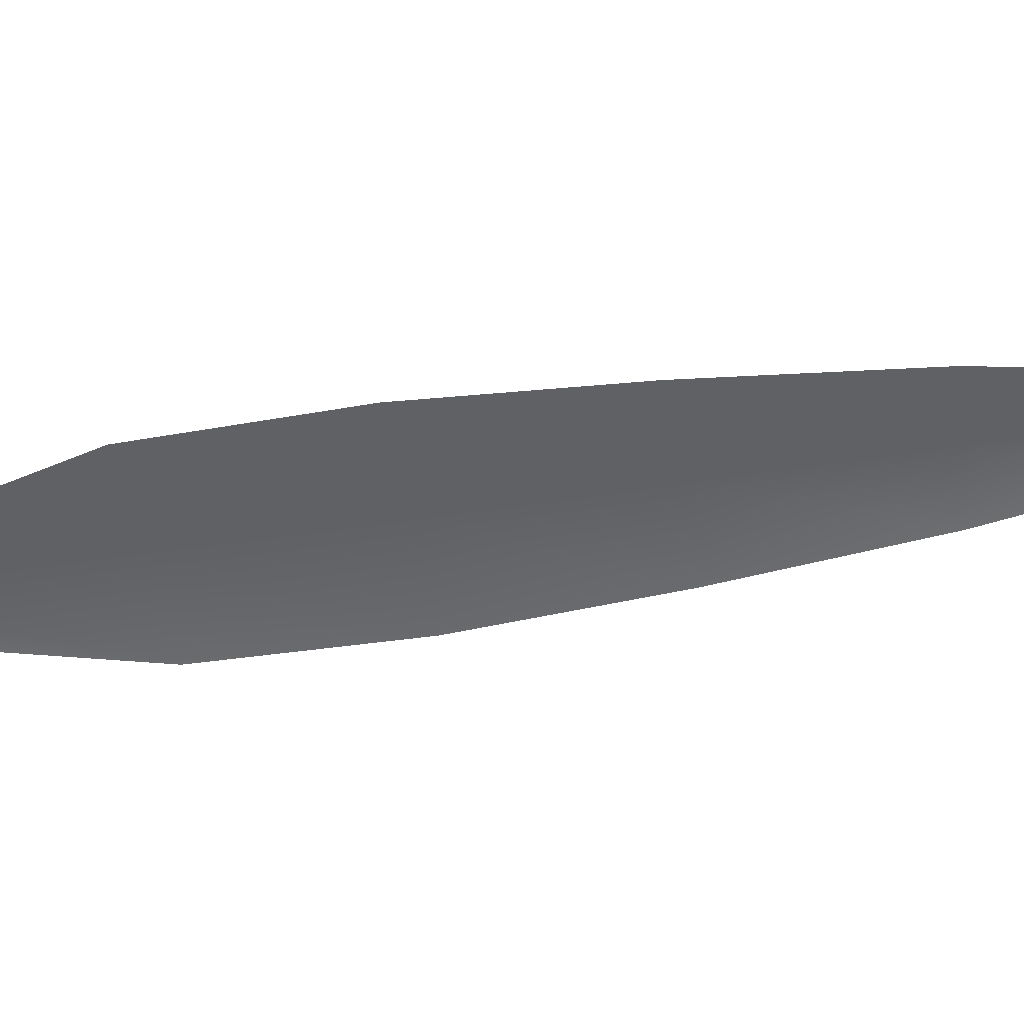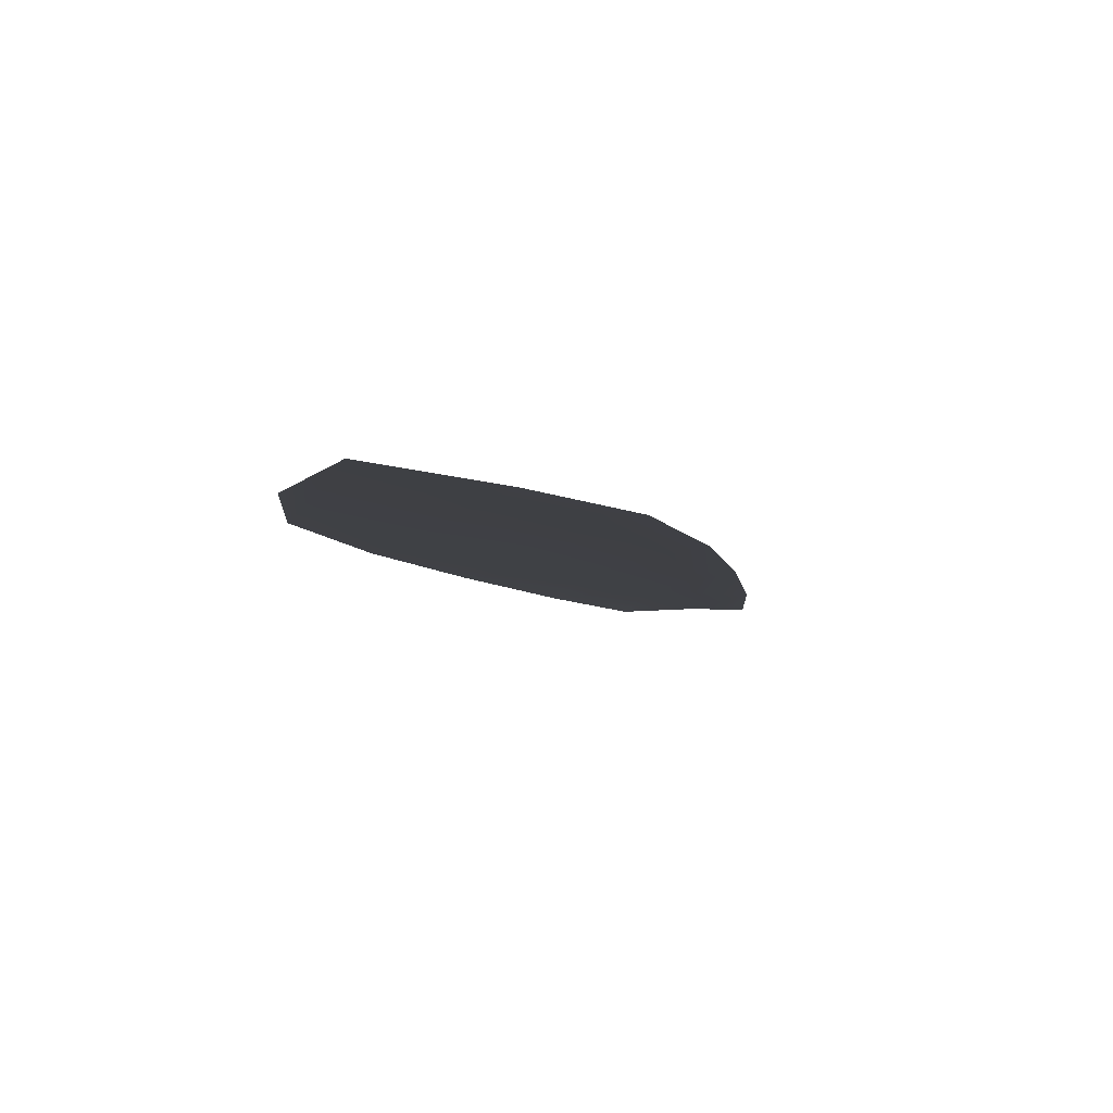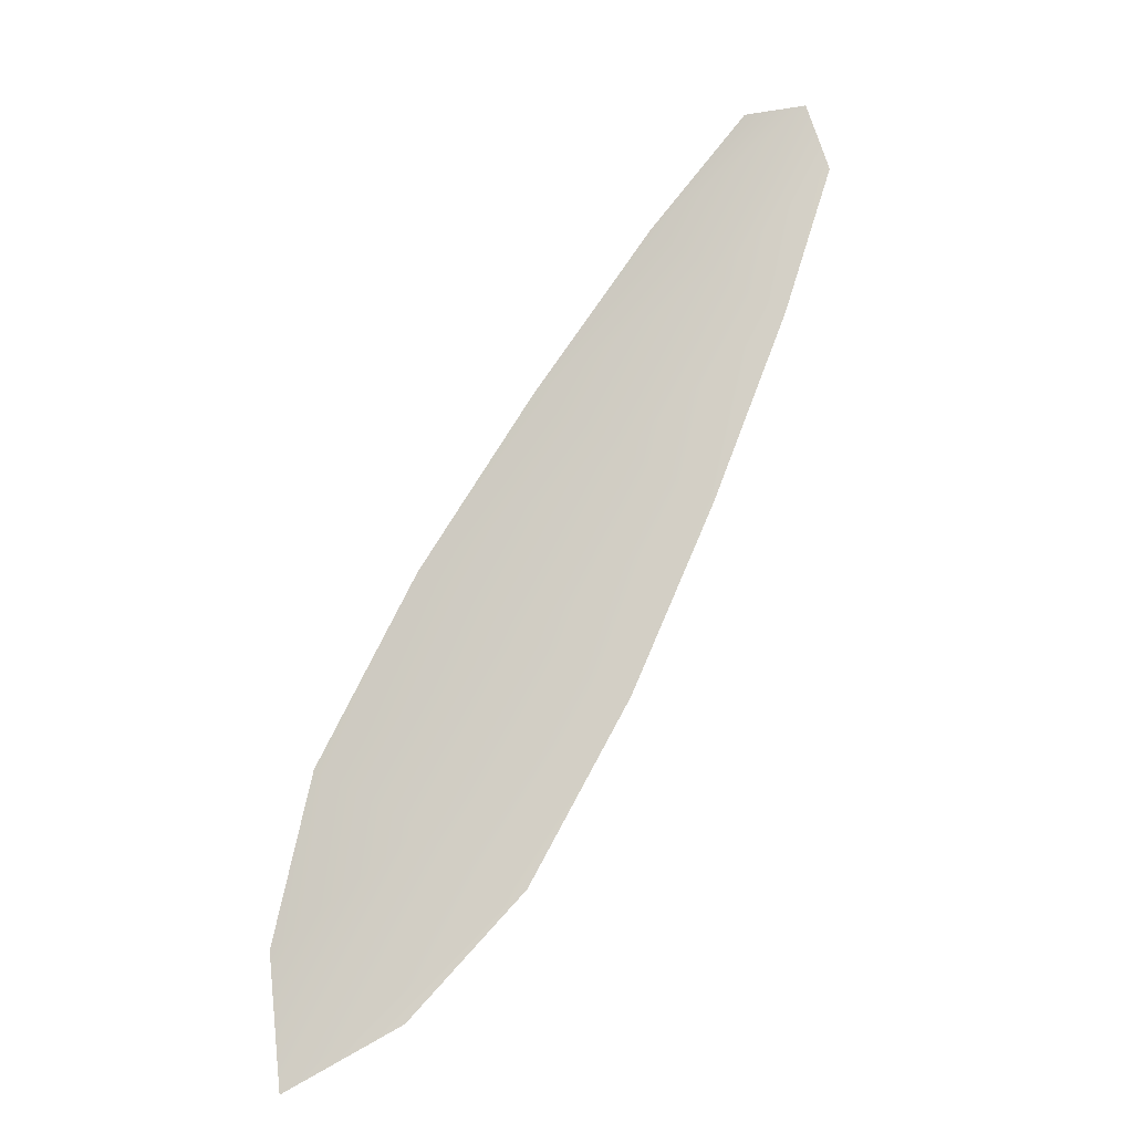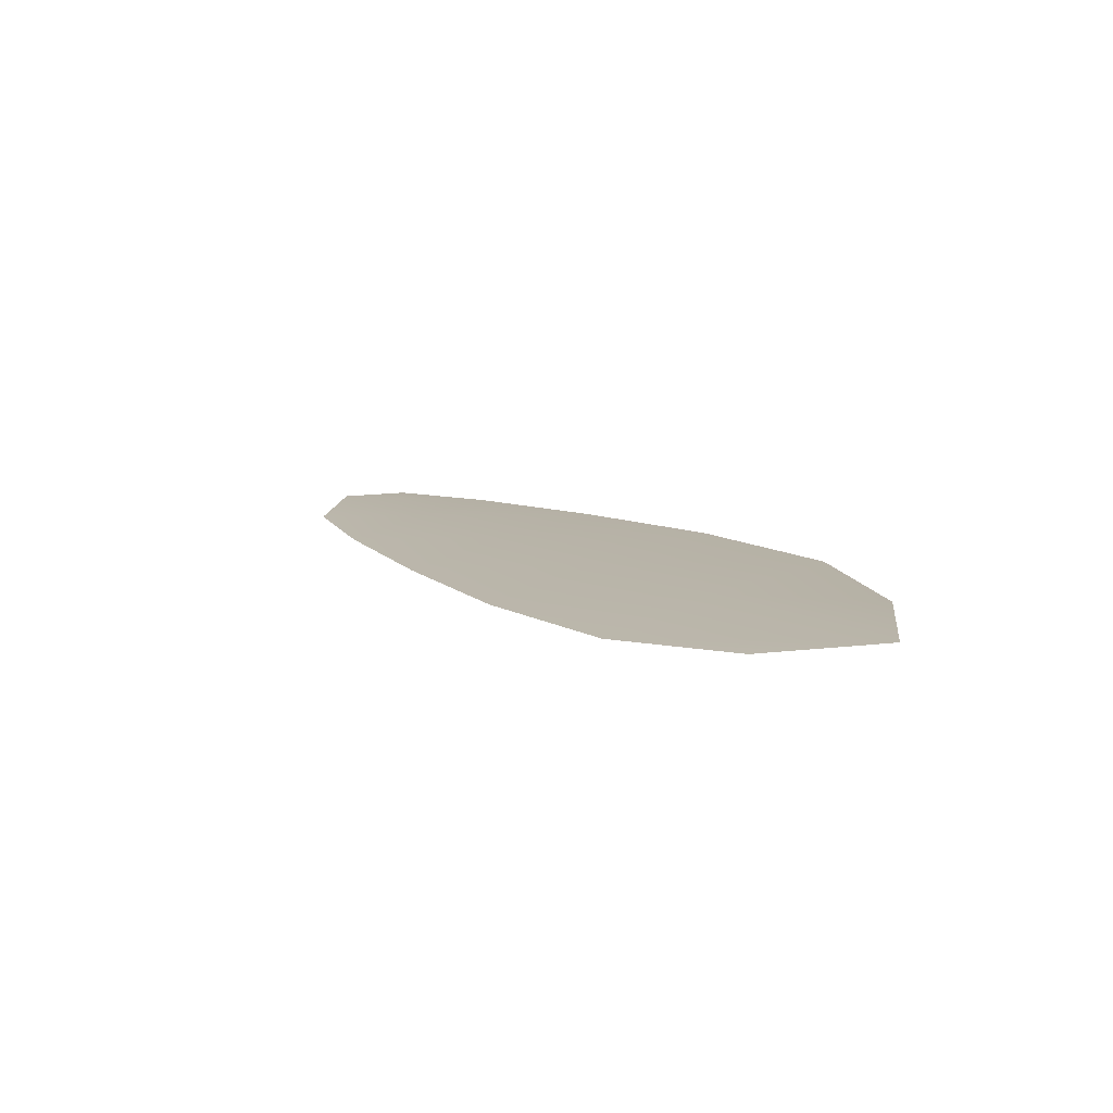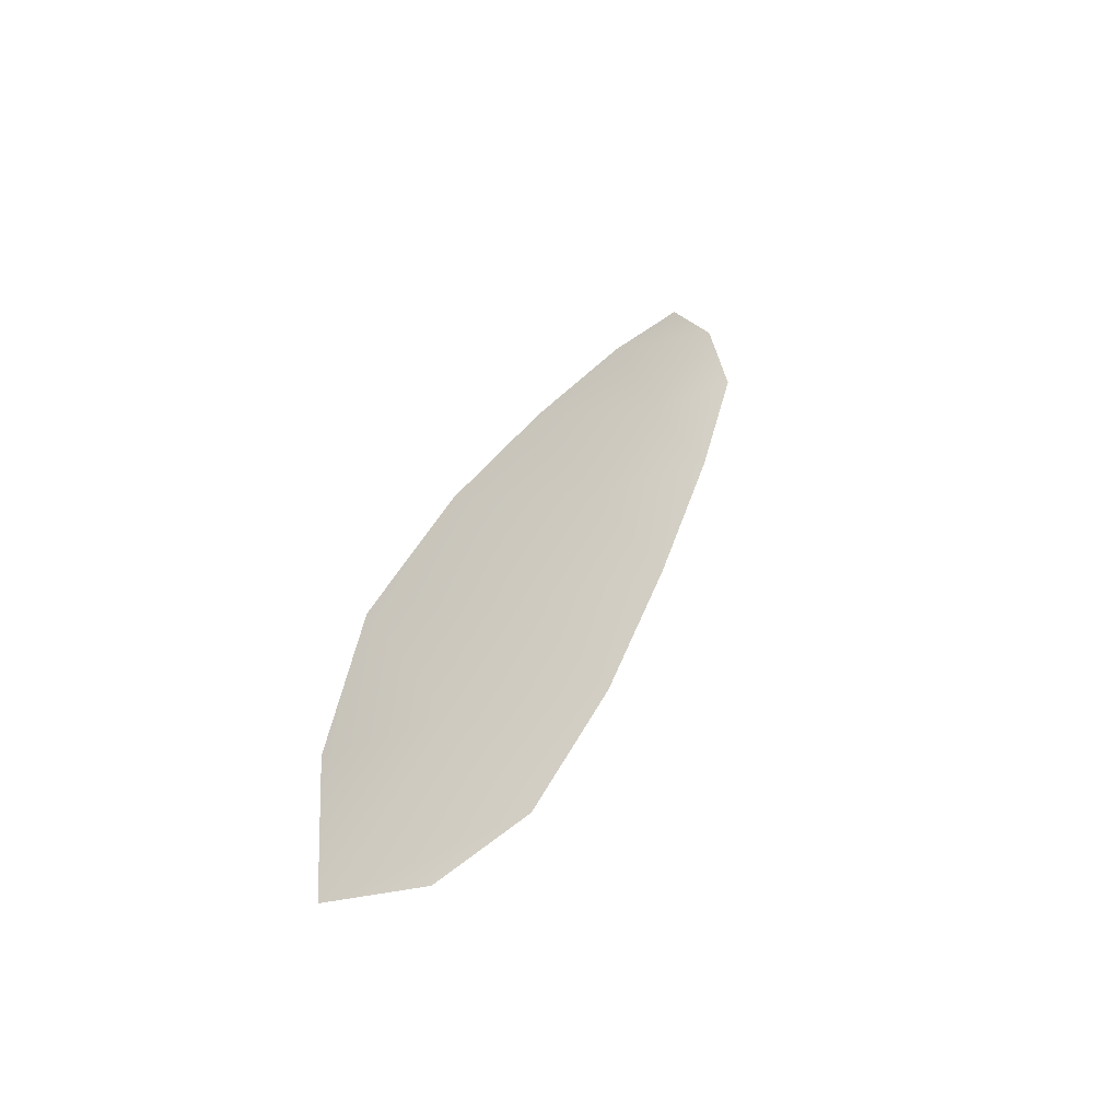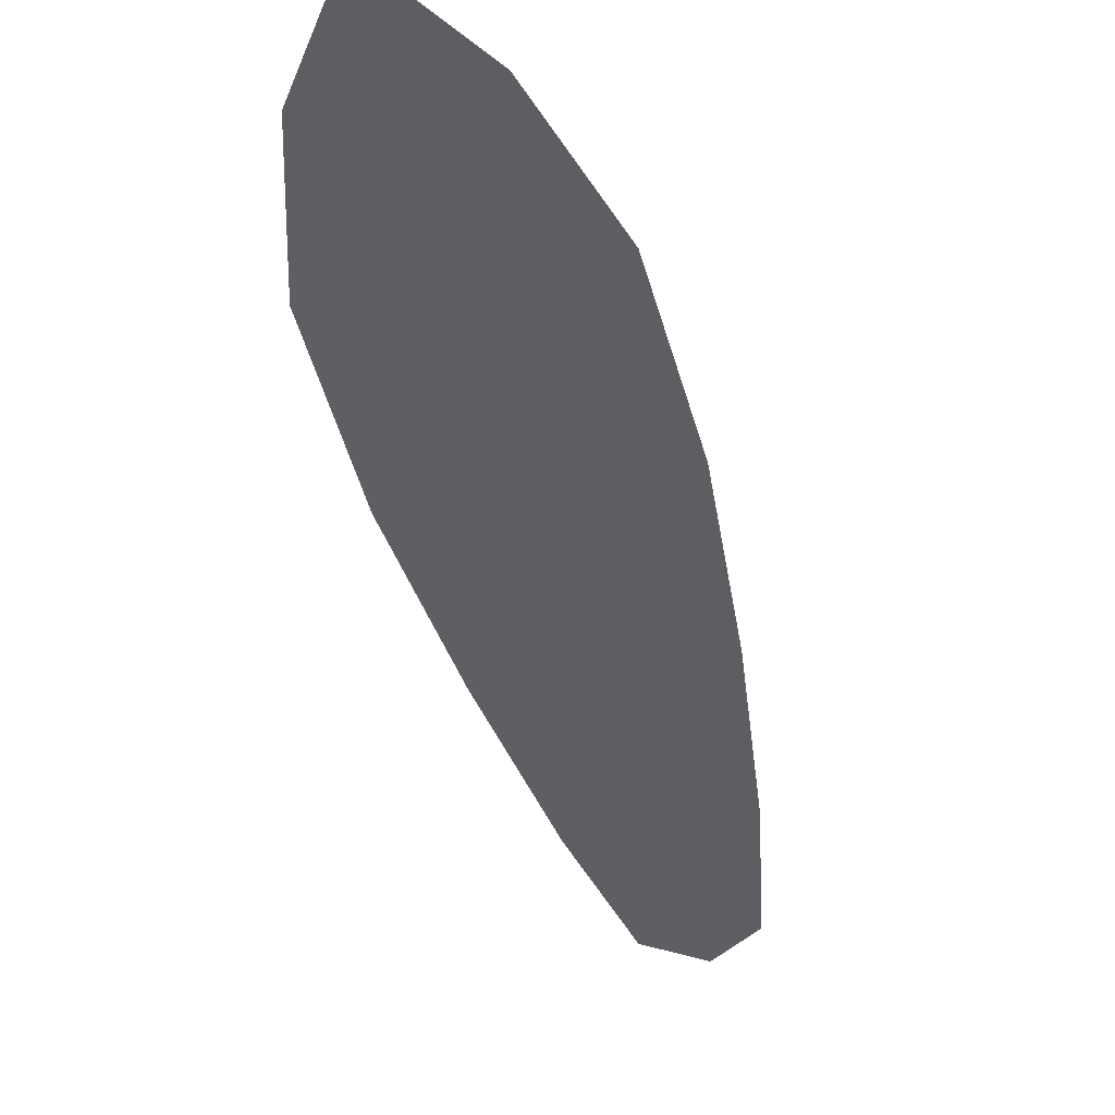
<metadata>
{"format":"obj","ext":"obj","renderer":"f3d","projection":"perspective","resolution":1024,"background":"white","views":[{"elev":-50.4,"azim":127.8,"up":"+Z"},{"elev":-5.2,"azim":40.1,"up":"+Z"},{"elev":-9.2,"azim":164.4,"up":"+Y"},{"elev":-76.0,"azim":11.4,"up":"+Y"},{"elev":-38.7,"azim":133.8,"up":"+Y"},{"elev":-39.6,"azim":41.0,"up":"+Z"}]}
</metadata>
<code>
o feather_flight_primary_011
v 0.07015 0.05647 0.02048
v 0.06738 0.055 0.02048
v 0.08421 0.03124 0.02048
v 0.08044 0.02923 0.02048
v 0.06807 0.05704 0.02064
v 0.08384 0.02738 0.02064
v 0.07319 0.05256 0.02048
v 0.07682 0.04727 0.02048
v 0.08021 0.04186 0.02048
v 0.08309 0.03618 0.02048
v 0.07697 0.03293 0.02048
v 0.07387 0.03849 0.02048
v 0.07128 0.04433 0.02048
v 0.06893 0.05029 0.02048
v 0.07106 0.05142 0.02064
v 0.07405 0.0458 0.02064
v 0.07704 0.04018 0.02064
v 0.08003 0.03455 0.02064
f 18 10 3 6
f 11 18 6 4
f 5 1 7 15
f 15 7 8 16
f 16 8 9 17
f 17 9 10 18
f 2 5 15 14
f 14 15 16 13
f 13 16 17 12
f 12 17 18 11

</code>
